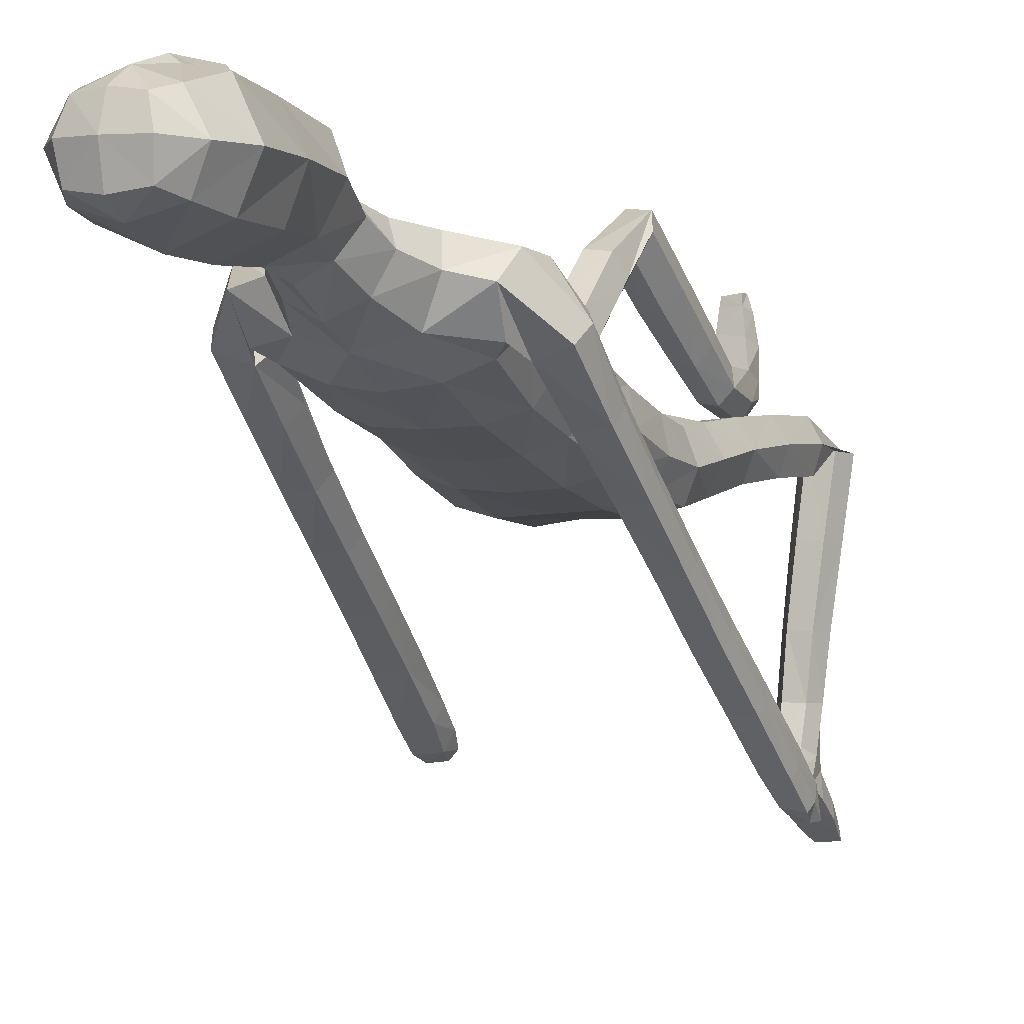
<metadata>
{"format":"obj","ext":"obj","renderer":"f3d","projection":"perspective","resolution":1024,"background":"white","views":[{"elev":-1.8,"azim":-155.0,"up":"+Z"}]}
</metadata>
<code>
o Group1
v 0.00046 2.824 0.2365
v 0.1613 0.01204 0.1388
v 0.1279 0.01359 0.1813
v 0.1221 0.07132 0.172
v 0.1498 0.07037 0.1258
v 0.204 0.008163 0.1502
v 0.1774 0.008452 0.1804
v 0.1988 0.06918 0.1376
v 0.1592 0.03899 0.4183
v 0.155 0.04378 0.3893
v 0.1449 0.005457 0.3766
v 0.1583 0.006583 0.419
v 0.2084 0.037 0.4122
v 0.2118 0.03995 0.3861
v 0.2193 0.005832 0.4093
v 0.4747 0.9925 -0.5924
v 0.4603 0.9551 -0.576
v 0.4182 0.9906 -0.5928
v 0.4583 1.011 -0.597
v 0.4754 1.037 -0.5566
v 0.4663 1.009 -0.5223
v 0.4674 1.055 -0.5788
v 0.2006 0.004202 0.3482
v 0.2109 0.07045 0.2415
v 0.2258 0.007742 0.2581
v 0.2191 0.006972 0.1941
v 0.2168 0.07311 0.186
v 0.2163 0.05112 0.3257
v 0.2279 0.00608 0.3298
v 0.2155 0.1765 0.2114
v 0.1885 0.1588 0.2556
v 0.1349 0.1616 0.2456
v 0.1303 0.07271 0.2432
v 0.1448 0.05397 0.3201
v 0.1197 0.1835 0.1965
v 0.1305 0.008342 0.223
v 0.132 0.003155 0.299
v 0.4331 0.9538 -0.5489
v 0.4041 0.9757 -0.5689
v 0.4254 0.9956 -0.5101
v 0.3905 1.018 -0.5313
v 0.07865 2.984 0.3195
v 0.1067 2.926 0.3032
v 0.08648 3.001 0.394
v 0.1436 2.934 0.3906
v 0.114 1.195 0.07844
v 0.1343 1.083 0.1884
v 0.2055 1.089 0.1965
v 0.2069 1.208 0.08252
v 0.2169 1.29 0.005608
v 0.121 1.284 0.04274
v 0.1103 1.134 0.02085
v 0.1191 1.038 0.1303
v 0.1274 1.109 -0.04297
v 0.1312 1.208 -0.1319
v 0.2243 1.206 -0.1108
v 0.2188 1.109 -0.02209
v 0.1531 0.9929 0.09374
v 0.4061 1.038 -0.5729
v 0.1977 0.002942 0.2144
v 0.2223 0.005687 0.3747
v 0.1214 2.198 0.1629
v 0.08148 2.305 0.2128
v 0.06542 2.986 0.4596
v 0.08799 2.925 0.4781
v 0.1589 1.995 0.311
v 0.2279 1.998 0.2691
v 0.2842 2.024 0.2564
v 0.2823 2.049 0.3006
v 0.1242 1.841 0.2571
v 0.2157 1.844 0.2197
v 0.1282 2.148 0.3377
v 0.2682 2.131 0.3096
v 0.3297 1.984 0.2262
v 0.3633 2.04 0.1967
v 0.2516 2.19 0.2466
v 0.164 2.214 0.2647
v 0.3475 2.076 0.1547
v 0.3745 1.894 0.07444
v 0.3642 1.923 0.03983
v 0.268 2.061 0.1262
v 0.2416 2.128 0.1512
v 0.289 1.917 0.02677
v 0.383 1.764 -0.07365
v 0.3128 1.756 -0.08005
v 0.2646 1.883 0.06857
v 0.2362 2.018 0.168
v 0.2918 1.726 -0.04166
v 0.3317 1.595 -0.1884
v 0.3127 1.567 -0.1523
v 0.3195 1.703 -0.005787
v 0.2936 1.856 0.1115
v 0.3417 1.547 -0.1204
v 0.3323 1.407 -0.263
v 0.3637 1.389 -0.232
v 0.3887 1.555 -0.1236
v 0.3687 1.711 -0.006908
v 0.4098 1.399 -0.2373
v 0.3881 1.23 -0.3422
v 0.4331 1.241 -0.35
v 0.4259 1.426 -0.2727
v 0.4068 1.583 -0.1588
v 0.4472 1.268 -0.3862
v 0.4556 1.093 -0.458
v 0.4666 1.12 -0.4946
v 0.4392 1.289 -0.4135
v 0.4183 1.448 -0.3009
v 0.4585 1.14 -0.5201
v 0.3876 1.122 -0.5132
v 0.3683 1.273 -0.4088
v 0.3776 1.095 -0.4755
v 0.3548 1.246 -0.3716
v 0.4119 1.081 -0.4473
v 0.3483 1.435 -0.3
v 0.4004 1.605 -0.1871
v 0.3902 1.739 -0.04287
v 0.349 1.861 0.1133
v 0.2807 1.972 0.2155
v 0.28 2.048 0.1887
v 0.2348 2.022 0.1845
v 0.2069 2.092 0.1267
v 0.2296 1.874 0.1331
v 0.1914 1.91 0.05421
v 0.2216 1.724 0.08853
v 0.1842 1.747 0.01243
v 0.2028 1.697 0.1694
v 0.2057 1.54 0.1087
v 0.2317 1.562 0.0317
v 0.1104 1.691 0.1981
v 0.1108 1.535 0.1519
v 0.1235 1.379 0.09396
v 0.2162 1.391 0.04418
v 0.241 1.395 -0.03299
v 0.2519 1.252 -0.05568
v 0.2087 1.393 -0.09709
v 0.2515 1.159 0.03503
v 0.2471 1.047 0.1525
v 0.2226 0.9979 0.1035
v 0.2447 0.9136 0.277
v 0.2287 0.8694 0.2261
v 0.2058 0.9514 0.3193
v 0.2071 0.8005 0.4457
v 0.2445 0.7682 0.3998
v 0.1409 0.9463 0.3116
v 0.1439 0.7965 0.4388
v 0.1228 0.9044 0.2619
v 0.1257 0.7584 0.387
v 0.1619 0.868 0.2222
v 0.1647 0.7254 0.3438
v 0.2291 0.7282 0.3466
v 0.2297 0.645 0.4535
v 0.1676 0.6497 0.4514
v 0.2449 0.6086 0.5051
v 0.2346 0.4502 0.3925
v 0.2193 0.4859 0.3421
v 0.2082 0.5781 0.5504
v 0.1997 0.4209 0.4377
v 0.1464 0.584 0.5458
v 0.1402 0.4273 0.4332
v 0.1294 0.6198 0.4961
v 0.1243 0.462 0.3845
v 0.16 0.4916 0.3399
v 0.1523 0.3337 0.2364
v 0.1208 0.3062 0.2781
v 0.2071 0.327 0.2411
v 0.1997 0.1983 0.1654
v 0.1489 0.2034 0.1565
v 0.2223 0.2948 0.2879
v 0.191 0.267 0.3306
v 0.136 0.2727 0.3242
v 0.12 1.404 -0.1202
v 0.109 1.595 -0.07157
v 0.2003 1.58 -0.04372
v 0.1027 1.761 -0.02155
v 0.1072 1.935 0.02369
v 0.1086 2.091 0.08732
v 0.08777 2.264 0.3475
v 0.1201 2.294 0.2922
v 0.1042 2.37 0.3367
v 0.07035 2.352 0.3695
v 0.06386 2.401 0.2639
v 0.09078 2.507 0.2899
v 0.1288 2.484 0.3869
v 0.1172 2.662 0.2866
v 0.1243 2.821 0.288
v 0.1696 2.823 0.3944
v 0.1534 2.655 0.3951
v 0.1108 2.823 0.5085
v 0.09017 2.647 0.496
v 0.08583 2.462 0.4671
v 0.1933 0.001941 0.2759
v 0.02298 2.644 0.5138
v 0.02061 2.818 0.5238
v 0.000699 2.995 0.307
v 0.001139 2.935 0.2712
v 0.01056 1.131 0.06298
v 0.008446 1.224 0.09182
v 0.01253 1.119 -0.03721
v 0.01047 1.272 -0.1207
v 0.01246 1.168 -0.09259
v 0.000342 2.314 0.1729
v 0.000637 2.223 0.1292
v -0.002053 2.925 0.5087
v -0.00146 2.992 0.4677
v -0.000416 3.014 0.3927
v -0.002354 1.843 0.2672
v -0.002708 1.994 0.3255
v -0.002644 2.135 0.3536
v -0.001169 1.535 0.162
v -0.002389 1.691 0.2074
v 0.00424 1.365 0.1269
v 0.001097 1.6 -0.0811
v 0.00543 1.422 -0.1145
v 0.001051 1.768 -0.03152
v 0.001219 1.947 0.01626
v 0.00105 2.107 0.0707
v -0.002402 2.262 0.3658
v 5.4e-05 2.521 0.2436
v -2.1e-05 2.417 0.2248
v 0.000642 2.669 0.2337
v 0.001698 2.824 0.2365
v -0.003657 2.641 0.5474
v -0.003023 2.817 0.5404
v -0.00356 2.458 0.4985
v -0.002407 2.343 0.3855
v -0.1318 0.5845 -0.6123
v -0.09853 0.5508 -0.6332
v -0.09252 0.5208 -0.5842
v -0.12 0.5602 -0.5636
v -0.1746 0.5787 -0.6203
v -0.148 0.5545 -0.6369
v -0.169 0.5509 -0.569
v -0.1298 0.3425 -0.7492
v -0.1256 0.3634 -0.7286
v -0.1155 0.3959 -0.7525
v -0.1289 0.3606 -0.7761
v -0.179 0.3486 -0.7473
v -0.1824 0.3683 -0.7298
v -0.1899 0.369 -0.7711
v -0.3967 1.056 -0.6911
v -0.3817 1.018 -0.6768
v -0.3403 1.056 -0.6888
v -0.3808 1.075 -0.6935
v -0.4007 1.097 -0.6521
v -0.3922 1.067 -0.6196
v -0.3924 1.117 -0.6725
v -0.1712 0.4198 -0.7372
v -0.1815 0.4688 -0.6215
v -0.1964 0.4914 -0.6823
v -0.1897 0.5441 -0.646
v -0.1873 0.5089 -0.589
v -0.1869 0.4111 -0.6859
v -0.1986 0.4337 -0.725
v -0.1881 0.4719 -0.4813
v -0.1634 0.4228 -0.4775
v -0.1092 0.43 -0.4787
v -0.101 0.4626 -0.6199
v -0.1154 0.4141 -0.6803
v -0.09164 0.4833 -0.4791
v -0.1011 0.5198 -0.6615
v -0.1026 0.4606 -0.7097
v -0.3558 1.015 -0.6486
v -0.3268 1.04 -0.6655
v -0.3515 1.054 -0.6065
v -0.3164 1.079 -0.6242
v -0.07771 2.985 0.3174
v -0.1057 2.927 0.3004
v -0.08743 3.002 0.3916
v -0.1448 2.935 0.3868
v -0.0984 1.131 0.06625
v -0.122 0.9724 0.07912
v -0.1937 0.9734 0.08412
v -0.1921 1.137 0.06548
v -0.1998 1.257 0.05078
v -0.1058 1.241 0.08671
v -0.08883 1.113 -0.01828
v -0.1013 0.9717 0.006906
v -0.101 1.129 -0.08753
v -0.1041 1.257 -0.12
v -0.1973 1.249 -0.09915
v -0.1933 1.122 -0.07813
v -0.131 0.9585 -0.0518
v -0.3309 1.102 -0.6648
v -0.1683 0.5299 -0.661
v -0.1929 0.3973 -0.7513
v -0.1211 2.198 0.1597
v -0.08189 2.305 0.2106
v -0.06823 2.987 0.4578
v -0.09167 2.926 0.4757
v -0.1639 1.996 0.3067
v -0.2317 1.999 0.2629
v -0.2873 2.026 0.2483
v -0.2865 2.051 0.2925
v -0.1285 1.842 0.2538
v -0.219 1.845 0.2143
v -0.133 2.149 0.3342
v -0.2723 2.132 0.3023
v -0.3262 1.986 0.2064
v -0.3602 2.044 0.1793
v -0.2538 2.191 0.2401
v -0.1664 2.215 0.2603
v -0.3438 2.083 0.1408
v -0.3605 1.906 0.04591
v -0.3497 1.938 0.01411
v -0.2627 2.072 0.1153
v -0.2415 2.13 0.1451
v -0.2738 1.936 0.004384
v -0.3574 1.788 -0.1118
v -0.2867 1.782 -0.1153
v -0.2501 1.9 0.04468
v -0.2317 2.027 0.1558
v -0.2664 1.751 -0.0783
v -0.2947 1.63 -0.2363
v -0.2763 1.6 -0.2015
v -0.2949 1.724 -0.04564
v -0.2801 1.868 0.08391
v -0.3061 1.577 -0.1726
v -0.2849 1.448 -0.3249
v -0.3171 1.427 -0.2968
v -0.3532 1.583 -0.1776
v -0.3442 1.73 -0.04864
v -0.3632 1.435 -0.3036
v -0.3305 1.276 -0.4198
v -0.3755 1.287 -0.4289
v -0.3787 1.465 -0.3377
v -0.3706 1.613 -0.2115
v -0.3889 1.316 -0.4636
v -0.3876 1.146 -0.5488
v -0.3978 1.176 -0.5836
v -0.3804 1.339 -0.4888
v -0.3706 1.489 -0.3637
v -0.3893 1.198 -0.6072
v -0.3182 1.182 -0.5981
v -0.3093 1.325 -0.4818
v -0.3089 1.152 -0.5621
v -0.2965 1.295 -0.4462
v -0.3439 1.135 -0.5369
v -0.3003 1.478 -0.3603
v -0.3637 1.638 -0.2376
v -0.3652 1.761 -0.08334
v -0.3356 1.871 0.08333
v -0.2764 1.976 0.1973
v -0.2811 2.05 0.181
v -0.2362 2.024 0.1783
v -0.2063 2.094 0.1211
v -0.2306 1.875 0.1272
v -0.1901 1.911 0.04929
v -0.2232 1.724 0.08349
v -0.1839 1.747 0.008288
v -0.2063 1.697 0.1648
v -0.2068 1.538 0.1121
v -0.2313 1.56 0.0321
v -0.1147 1.691 0.1956
v -0.1133 1.532 0.1495
v -0.1148 1.371 0.1162
v -0.2067 1.384 0.07016
v -0.2293 1.398 -0.01087
v -0.2297 1.258 -0.0262
v -0.1952 1.405 -0.08001
v -0.2316 1.127 -0.005244
v -0.2306 0.9664 0.02016
v -0.2011 0.9572 -0.04627
v -0.2314 0.7852 0.03831
v -0.2104 0.7808 -0.02754
v -0.1969 0.7892 0.09767
v -0.2006 0.5908 0.106
v -0.2337 0.5944 0.04768
v -0.1314 0.7892 0.09347
v -0.137 0.5918 0.103
v -0.1085 0.7859 0.03008
v -0.114 0.594 0.04052
v -0.1435 0.7814 -0.02639
v -0.1488 0.5943 -0.01673
v -0.2132 0.5951 -0.01747
v -0.2175 0.4716 0.04539
v -0.1554 0.4729 0.05045
v -0.2354 0.4103 0.03622
v -0.2182 0.4376 -0.1558
v -0.2003 0.4979 -0.1465
v -0.2011 0.3544 0.03071
v -0.1857 0.3824 -0.1602
v -0.1391 0.3583 0.03567
v -0.1261 0.3866 -0.1548
v -0.1196 0.4181 0.04534
v -0.1077 0.445 -0.1457
v -0.141 0.4998 -0.1407
v -0.1271 0.5194 -0.3281
v -0.09773 0.4683 -0.3327
v -0.1819 0.5147 -0.3335
v -0.17 0.5213 -0.4811
v -0.1188 0.529 -0.4787
v -0.1996 0.4591 -0.3413
v -0.1705 0.407 -0.3457
v -0.1153 0.4127 -0.342
v -0.1072 1.416 -0.1086
v -0.107 1.594 -0.07394
v -0.1986 1.578 -0.045
v -0.1011 1.762 -0.02382
v -0.1049 1.936 0.02094
v -0.107 2.092 0.08444
v -0.09203 2.264 0.3451
v -0.1227 2.294 0.2889
v -0.1075 2.371 0.3338
v -0.07465 2.352 0.3676
v -0.06503 2.402 0.2622
v -0.09196 2.508 0.2874
v -0.1327 2.484 0.3834
v -0.1173 2.662 0.2835
v -0.1235 2.822 0.2846
v -0.1716 2.824 0.3898
v -0.1564 2.655 0.3909
v -0.1159 2.823 0.5055
v -0.09604 2.647 0.4935
v -0.09206 2.463 0.4647
v -0.1639 0.4802 -0.6973
v -0.02936 2.645 0.5131
v -0.02619 2.818 0.5232
v -0.003446 2.63 0.5292
f 2 3 5
f 2 6 7
f 2 5 8
f 9 10 12
f 9 13 10
f 9 12 13
f 16 17 18
f 16 20 21
f 16 19 20
f 12 11 15
f 24 25 26
f 24 28 25
f 24 27 31
f 24 31 33
f 24 33 34
f 33 32 35
f 33 4 36
f 33 36 37
f 38 39 17
f 38 40 39
f 38 17 21
f 42 43 195
f 42 44 45
f 46 47 49
f 46 49 51
f 46 52 53
f 46 51 197
f 46 196 52
f 54 55 56
f 54 200 55
f 54 52 198
f 54 58 52
f 19 18 59
f 7 60 36
f 7 6 26
f 61 14 15
f 61 29 28
f 61 15 23
f 62 202 63
f 39 41 59
f 64 204 203
f 64 44 205
f 44 64 45
f 66 67 69
f 66 70 67
f 66 207 70
f 66 72 207
f 66 69 73
f 73 69 75
f 73 76 77
f 73 75 78
f 78 75 80
f 78 81 76
f 78 80 81
f 83 80 84
f 83 86 81
f 83 85 86
f 88 85 89
f 88 91 92
f 88 90 91
f 93 90 94
f 93 96 97
f 93 95 96
f 98 95 99
f 98 101 102
f 98 100 101
f 103 100 104
f 103 106 101
f 103 105 108
f 108 105 22
f 108 109 110
f 108 22 109
f 109 111 110
f 109 59 41
f 111 113 99
f 111 41 113
f 113 104 100
f 113 40 104
f 112 94 110
f 112 99 95
f 114 107 106
f 114 89 107
f 114 94 90
f 115 102 107
f 115 84 116
f 115 89 85
f 116 97 96
f 116 79 97
f 116 84 79
f 117 92 91
f 117 74 118
f 117 79 74
f 118 87 86
f 118 68 87
f 118 74 68
f 119 82 81
f 119 120 82
f 119 68 120
f 120 122 123
f 120 67 122
f 122 124 125
f 122 71 124
f 126 127 124
f 126 129 130
f 126 71 129
f 129 210 209
f 129 70 210
f 209 211 131
f 211 197 51
f 131 132 130
f 131 51 50
f 132 133 128
f 132 50 134
f 134 56 135
f 134 136 57
f 134 50 136
f 136 137 138
f 136 49 137
f 137 139 140
f 137 48 141
f 141 142 139
f 141 144 145
f 141 48 144
f 144 146 147
f 144 47 146
f 146 148 147
f 146 53 58
f 148 140 149
f 148 58 138
f 150 151 149
f 150 143 151
f 150 140 139
f 153 154 151
f 153 156 157
f 153 143 156
f 156 158 159
f 156 142 158
f 158 160 159
f 158 145 147
f 160 152 162
f 160 147 149
f 162 163 161
f 162 155 163
f 162 152 155
f 165 166 163
f 165 168 30
f 165 155 154
f 168 169 31
f 168 154 157
f 169 170 31
f 169 157 159
f 170 164 32
f 170 159 164
f 166 8 5
f 166 30 27
f 167 35 163
f 167 5 4
f 138 58 57
f 135 171 173
f 135 56 55
f 135 173 133
f 171 213 172
f 171 55 199
f 212 214 174
f 214 215 175
f 215 216 176
f 175 123 174
f 175 176 123
f 174 125 172
f 173 125 128
f 104 21 105
f 72 177 208
f 72 77 177
f 178 179 180
f 178 63 181
f 178 77 63
f 181 182 179
f 181 219 218
f 181 63 201
f 218 220 184
f 220 1 185
f 1 195 43
f 185 186 187
f 185 43 186
f 186 188 187
f 186 45 65
f 188 193 189
f 188 65 193
f 222 418 192
f 224 225 190
f 225 217 180
f 190 183 189
f 190 180 183
f 187 183 182
f 205 44 42
f 216 202 176
f 62 82 121
f 62 77 76
f 60 191 36
f 60 26 25
f 191 23 37
f 191 25 29
f 37 11 34
f 34 10 28
f 26 6 27
f 193 223 192
f 418 224 192
f 226 229 227
f 226 227 231
f 226 230 232
f 233 236 234
f 233 234 237
f 233 237 236
f 240 243 242
f 240 241 245
f 240 244 243
f 236 239 235
f 248 251 250
f 248 249 252
f 248 255 251
f 248 257 255
f 248 252 258
f 257 228 259
f 257 260 228
f 257 258 261
f 262 241 263
f 262 263 264
f 262 264 245
f 266 194 195
f 266 267 269
f 270 273 271
f 270 275 273
f 270 271 277
f 270 196 197
f 270 276 196
f 278 281 280
f 278 279 200
f 278 200 198
f 278 276 282
f 243 246 283
f 231 227 260
f 231 284 250
f 285 239 238
f 285 238 252
f 285 253 247
f 286 287 202
f 263 242 283
f 288 289 203
f 288 204 205
f 289 288 269
f 290 293 291
f 290 291 294
f 290 294 207
f 290 207 296
f 290 296 297
f 297 299 293
f 297 296 301
f 297 300 302
f 302 304 299
f 302 300 305
f 302 305 304
f 307 309 308
f 307 305 310
f 307 310 309
f 312 314 313
f 312 310 316
f 312 315 314
f 317 319 318
f 317 315 321
f 317 320 319
f 322 324 323
f 322 320 326
f 322 325 324
f 327 329 328
f 327 325 330
f 327 330 332
f 332 246 329
f 332 330 334
f 332 333 246
f 333 334 335
f 333 335 265
f 335 336 323
f 335 337 265
f 337 323 324
f 337 328 264
f 336 334 318
f 336 318 319
f 338 334 330
f 338 331 313
f 338 313 314
f 339 331 326
f 339 326 340
f 339 308 309
f 340 326 320
f 340 321 303
f 340 303 308
f 341 321 315
f 341 316 342
f 341 298 303
f 342 316 310
f 342 311 292
f 342 292 298
f 343 311 305
f 343 306 344
f 343 344 292
f 344 345 347
f 344 346 291
f 346 347 349
f 346 348 295
f 350 348 351
f 350 351 354
f 350 353 295
f 353 354 209
f 353 210 294
f 209 354 355
f 211 355 275
f 355 354 356
f 355 356 274
f 356 351 352
f 356 357 358
f 358 357 359
f 358 280 281
f 358 360 274
f 360 281 362
f 360 361 273
f 361 362 364
f 361 363 365
f 365 363 366
f 365 366 369
f 365 368 272
f 368 369 371
f 368 370 271
f 370 371 372
f 370 372 282
f 372 373 364
f 372 364 362
f 374 373 375
f 374 375 367
f 374 367 363
f 377 375 378
f 377 378 381
f 377 380 367
f 380 381 383
f 380 382 366
f 382 383 384
f 382 384 371
f 384 385 386
f 384 376 373
f 386 385 387
f 386 387 379
f 386 379 376
f 389 387 390
f 389 390 254
f 389 392 378
f 392 254 255
f 392 393 381
f 393 255 394
f 393 394 383
f 394 256 388
f 394 388 383
f 390 391 229
f 390 232 251
f 391 387 259
f 391 259 228
f 362 281 282
f 359 397 395
f 359 395 279
f 359 357 397
f 395 396 213
f 395 213 199
f 212 396 398
f 214 398 399
f 215 399 400
f 399 398 347
f 399 347 400
f 398 396 349
f 397 352 349
f 328 329 245
f 296 208 401
f 296 401 301
f 402 401 404
f 402 403 405
f 402 287 301
f 405 403 406
f 405 406 218
f 405 219 201
f 218 406 408
f 220 408 409
f 221 409 267
f 409 408 411
f 409 410 267
f 410 411 412
f 410 412 289
f 412 413 417
f 412 417 289
f 222 416 418
f 224 414 225
f 225 404 217
f 414 413 407
f 414 407 404
f 411 408 406
f 205 194 266
f 216 400 202
f 286 400 345
f 286 306 300
f 284 260 415
f 284 415 249
f 415 261 247
f 415 247 253
f 261 258 235
f 258 252 234
f 250 251 230
f 417 416 223
f 414 224 416
f 3 4 5
f 3 2 7
f 6 2 8
f 10 11 12
f 13 14 10
f 12 15 13
f 19 16 18
f 17 16 21
f 19 22 20
f 11 23 15
f 27 24 26
f 28 29 25
f 27 30 31
f 31 32 33
f 28 24 34
f 4 33 35
f 4 3 36
f 34 33 37
f 375 377 367
f 40 41 39
f 40 38 21
f 194 42 195
f 43 42 45
f 47 48 49
f 49 50 51
f 47 46 53
f 196 46 197
f 196 198 52
f 57 54 56
f 200 199 55
f 200 54 198
f 58 53 52
f 22 19 59
f 3 7 36
f 60 7 26
f 14 13 15
f 14 61 28
f 29 61 23
f 202 201 63
f 18 39 59
f 65 64 203
f 204 64 205
f 241 242 263
f 67 68 69
f 70 71 67
f 207 206 70
f 72 208 207
f 72 66 73
f 69 74 75
f 72 73 77
f 76 73 78
f 75 79 80
f 81 82 76
f 80 83 81
f 85 83 84
f 86 87 81
f 85 88 86
f 90 88 89
f 86 88 92
f 90 93 91
f 95 93 94
f 91 93 97
f 95 98 96
f 100 98 99
f 96 98 102
f 100 103 101
f 105 103 104
f 106 107 101
f 106 103 108
f 105 20 22
f 106 108 110
f 22 59 109
f 111 112 110
f 111 109 41
f 112 111 99
f 41 40 113
f 99 113 100
f 40 21 104
f 94 114 110
f 94 112 95
f 110 114 106
f 89 115 107
f 89 114 90
f 102 101 107
f 102 115 116
f 84 115 85
f 102 116 96
f 79 117 97
f 84 80 79
f 97 117 91
f 92 117 118
f 79 75 74
f 92 118 86
f 68 119 87
f 74 69 68
f 87 119 81
f 120 121 82
f 68 67 120
f 121 120 123
f 67 71 122
f 123 122 125
f 71 126 124
f 127 128 124
f 127 126 130
f 71 70 129
f 130 129 209
f 70 206 210
f 130 209 131
f 131 211 51
f 132 127 130
f 132 131 50
f 127 132 128
f 133 132 134
f 133 134 135
f 56 134 57
f 50 49 136
f 57 136 138
f 49 48 137
f 138 137 140
f 139 137 141
f 142 143 139
f 142 141 145
f 48 47 144
f 145 144 147
f 47 53 146
f 148 149 147
f 148 146 58
f 140 150 149
f 140 148 138
f 151 152 149
f 143 150 139
f 154 155 151
f 154 153 157
f 143 142 156
f 157 156 159
f 142 145 158
f 160 161 159
f 160 158 147
f 161 160 162
f 152 160 149
f 163 164 161
f 155 165 163
f 152 151 155
f 166 167 163
f 166 165 30
f 168 165 154
f 30 168 31
f 169 168 157
f 170 32 31
f 170 169 159
f 164 35 32
f 159 161 164
f 167 166 5
f 8 166 27
f 35 164 163
f 35 167 4
f 58 54 57
f 171 172 173
f 171 135 55
f 173 128 133
f 213 212 172
f 213 171 199
f 172 212 174
f 174 214 175
f 175 215 176
f 123 125 174
f 176 121 123
f 125 173 172
f 125 124 128
f 21 20 105
f 177 217 208
f 77 178 177
f 177 178 180
f 179 178 181
f 77 62 63
f 182 183 179
f 182 181 218
f 219 181 201
f 182 218 184
f 184 220 185
f 185 1 43
f 184 185 187
f 43 45 186
f 188 189 187
f 188 186 65
f 193 192 189
f 65 203 193
f 203 223 193
f 225 180 190
f 217 177 180
f 183 187 189
f 180 179 183
f 184 187 182
f 194 205 42
f 202 62 176
f 176 62 121
f 82 62 76
f 191 37 36
f 191 60 25
f 23 11 37
f 23 191 29
f 11 10 34
f 10 14 28
f 6 8 27
f 223 222 192
f 288 268 269
f 189 192 190
f 229 228 227
f 230 226 231
f 229 226 232
f 236 235 234
f 234 238 237
f 237 239 236
f 241 240 242
f 244 240 245
f 244 246 243
f 239 247 235
f 249 248 250
f 249 253 252
f 255 254 251
f 257 256 255
f 257 248 258
f 256 257 259
f 260 227 228
f 260 257 261
f 39 18 17
f 263 265 264
f 241 262 245
f 267 266 195
f 268 266 269
f 273 272 271
f 275 274 273
f 276 270 277
f 275 270 197
f 276 198 196
f 279 278 280
f 279 199 200
f 276 278 198
f 276 277 282
f 242 243 283
f 284 231 260
f 230 231 250
f 239 237 238
f 253 285 252
f 239 285 247
f 287 201 202
f 265 263 283
f 204 288 203
f 268 288 205
f 64 65 45
f 293 292 291
f 291 295 294
f 294 206 207
f 207 208 296
f 293 290 297
f 299 298 293
f 300 297 301
f 299 297 302
f 304 303 299
f 300 306 305
f 305 307 304
f 304 307 308
f 305 311 310
f 310 312 309
f 309 312 313
f 315 312 316
f 315 317 314
f 314 317 318
f 320 317 321
f 320 322 319
f 319 322 323
f 325 322 326
f 325 327 324
f 324 327 328
f 325 331 330
f 329 327 332
f 246 244 329
f 333 332 334
f 333 283 246
f 334 336 335
f 283 333 265
f 337 335 323
f 337 264 265
f 328 337 324
f 328 245 264
f 334 338 318
f 323 336 319
f 331 338 330
f 331 339 313
f 318 338 314
f 331 325 326
f 308 339 340
f 313 339 309
f 321 340 320
f 321 341 303
f 303 304 308
f 316 341 315
f 298 341 342
f 298 299 303
f 311 342 310
f 311 343 292
f 292 293 298
f 306 343 305
f 306 345 344
f 344 291 292
f 346 344 347
f 346 295 291
f 348 346 349
f 348 350 295
f 348 352 351
f 353 350 354
f 353 294 295
f 210 353 209
f 210 206 294
f 211 209 355
f 197 211 275
f 354 351 356
f 275 355 274
f 357 356 352
f 274 356 358
f 280 358 359
f 360 358 281
f 360 273 274
f 361 360 362
f 361 272 273
f 363 361 364
f 272 361 365
f 363 367 366
f 368 365 369
f 368 271 272
f 370 368 371
f 370 277 271
f 371 373 372
f 277 370 282
f 373 374 364
f 282 372 362
f 373 376 375
f 143 153 151
f 364 374 363
f 375 379 378
f 380 377 381
f 380 366 367
f 382 380 383
f 382 369 366
f 383 385 384
f 369 382 371
f 376 384 386
f 371 384 373
f 385 388 387
f 387 389 379
f 379 375 376
f 387 391 390
f 392 389 254
f 379 389 378
f 393 392 255
f 378 392 381
f 255 256 394
f 381 393 383
f 256 259 388
f 388 385 383
f 232 390 229
f 254 390 251
f 387 388 259
f 229 391 228
f 281 278 282
f 397 396 395
f 280 359 279
f 357 352 397
f 396 212 213
f 279 395 199
f 214 212 398
f 215 214 399
f 216 215 400
f 398 349 347
f 347 345 400
f 396 397 349
f 352 348 349
f 329 244 245
f 208 217 401
f 401 402 301
f 403 402 404
f 287 402 405
f 287 286 301
f 403 407 406
f 219 405 218
f 287 405 201
f 220 218 408
f 221 220 409
f 195 221 267
f 410 409 411
f 410 269 267
f 411 413 412
f 269 410 289
f 413 416 417
f 417 223 203
f 289 417 203
f 414 404 225
f 404 401 217
f 413 411 407
f 407 403 404
f 407 411 406
f 268 205 266
f 400 286 202
f 306 286 345
f 301 286 300
f 260 261 415
f 250 284 249
f 261 235 247
f 249 415 253
f 258 234 235
f 252 238 234
f 251 232 230
f 416 222 223
f 224 190 192
f 416 413 414
f 224 418 416

</code>
